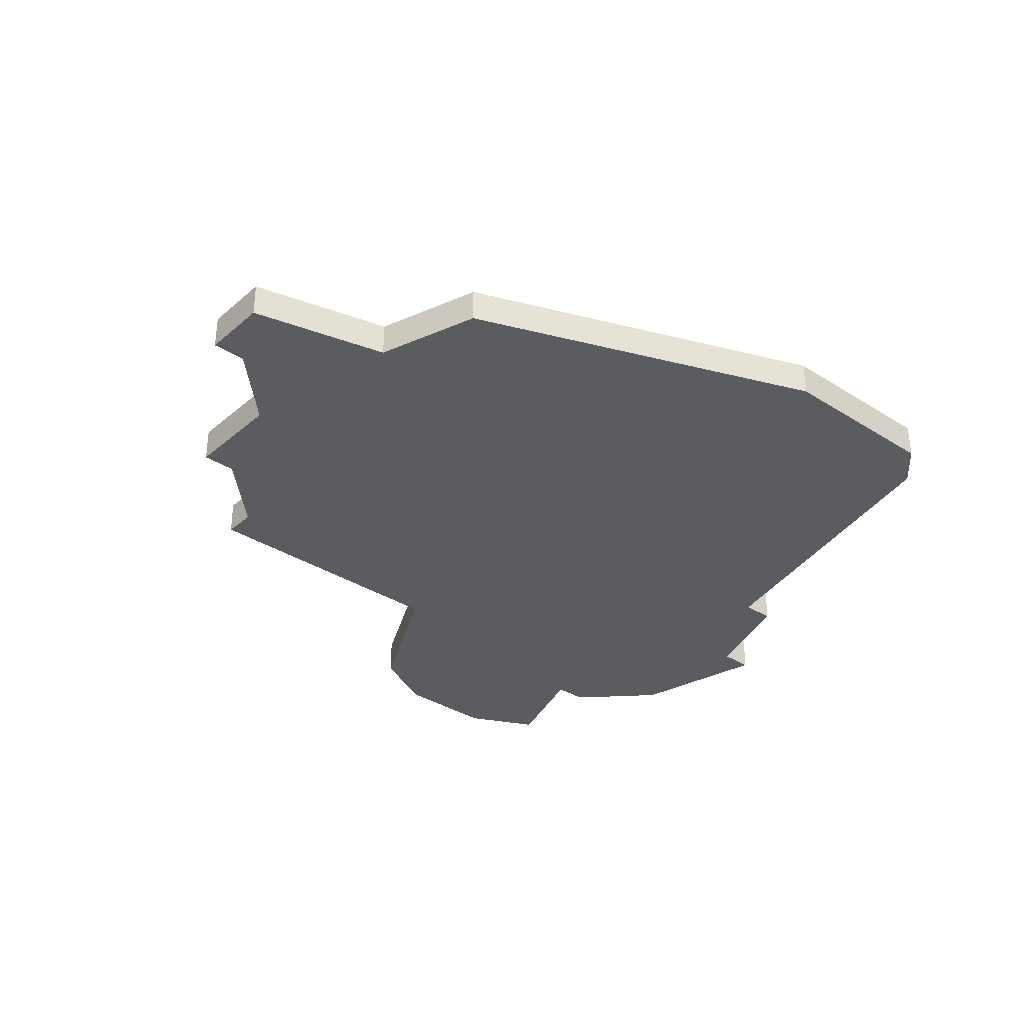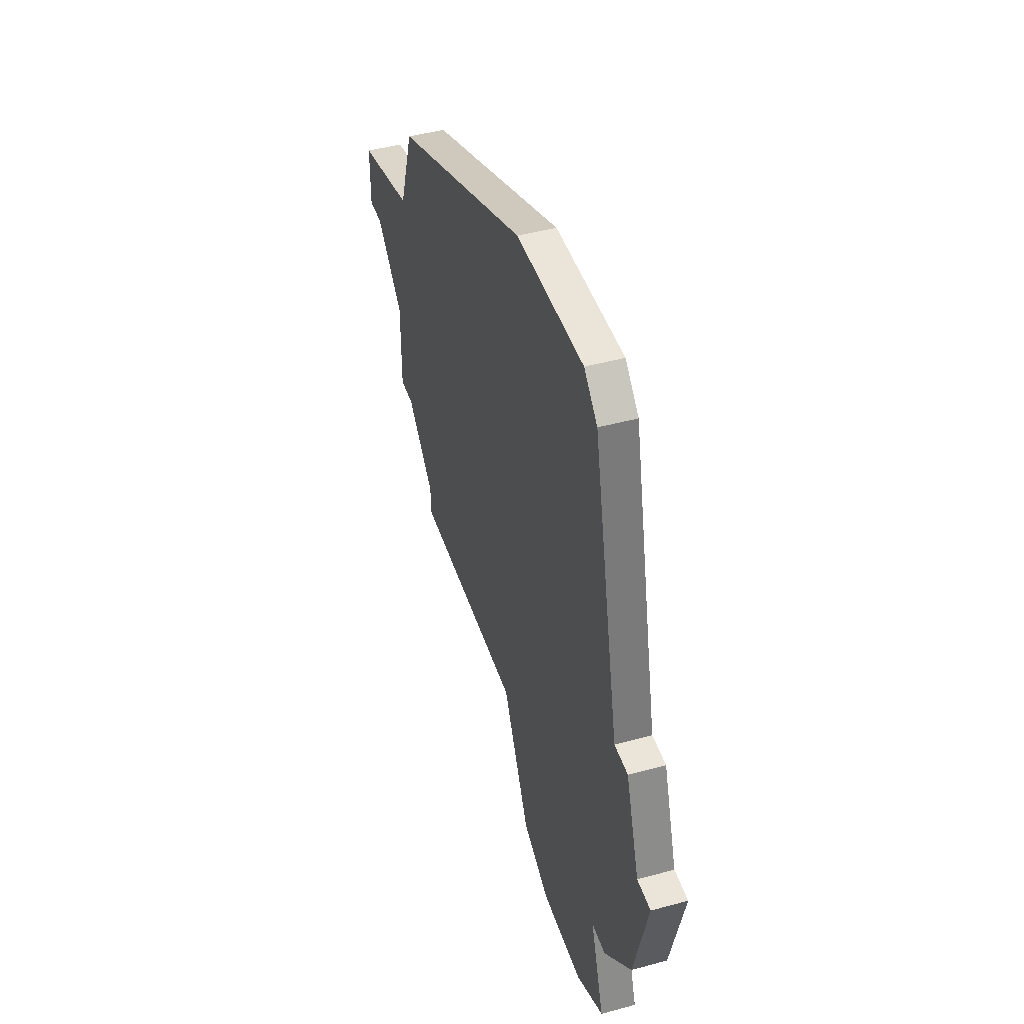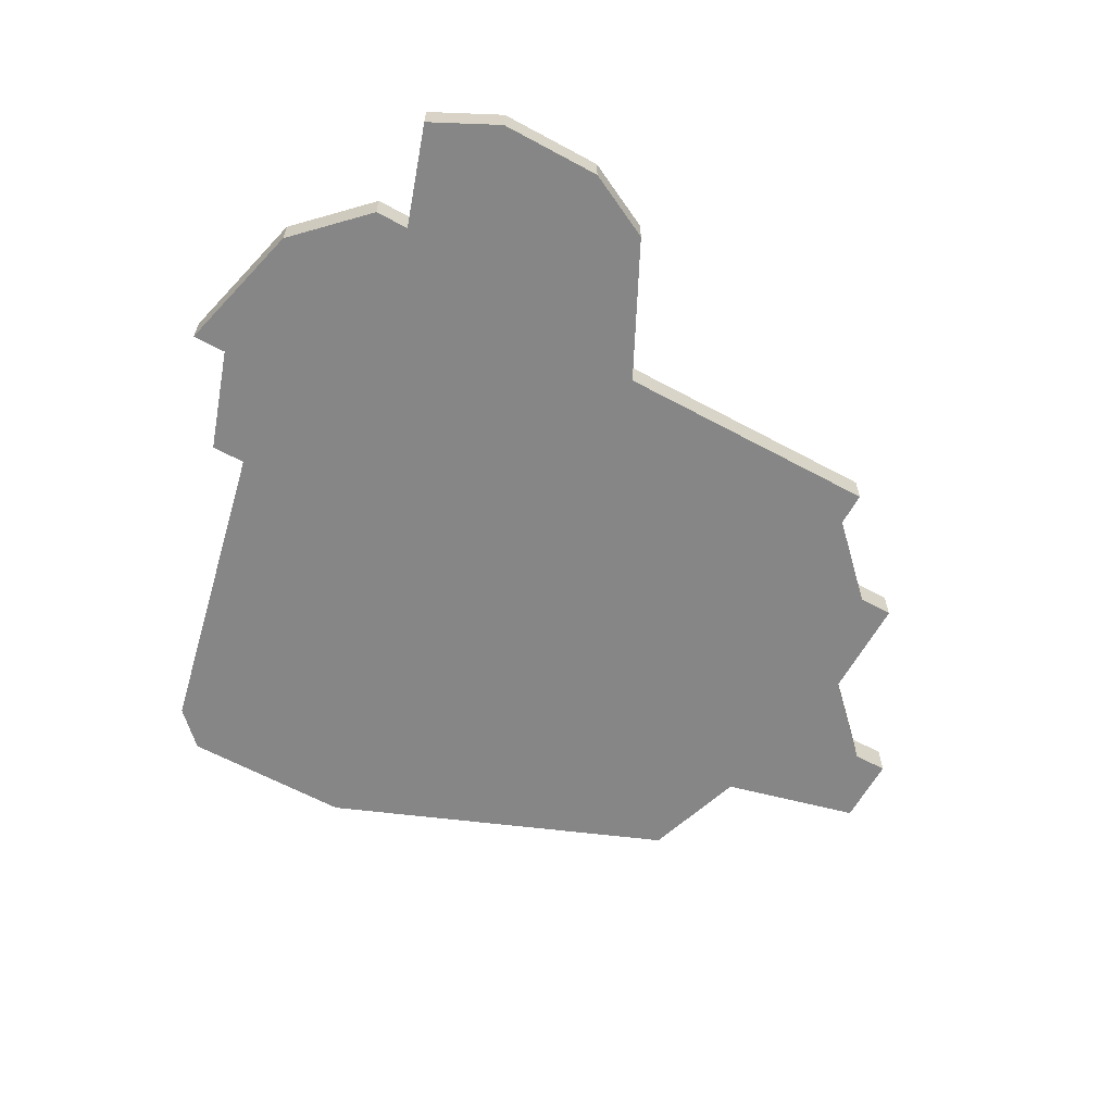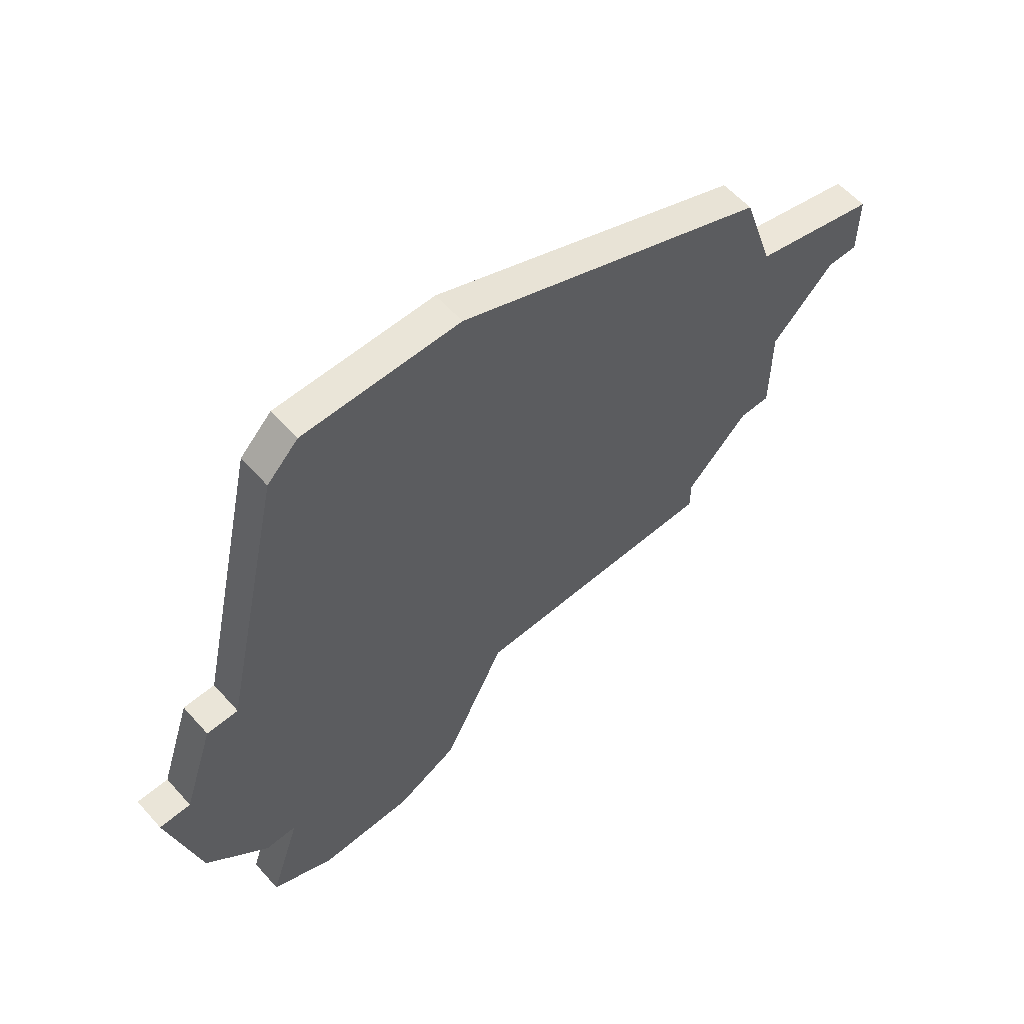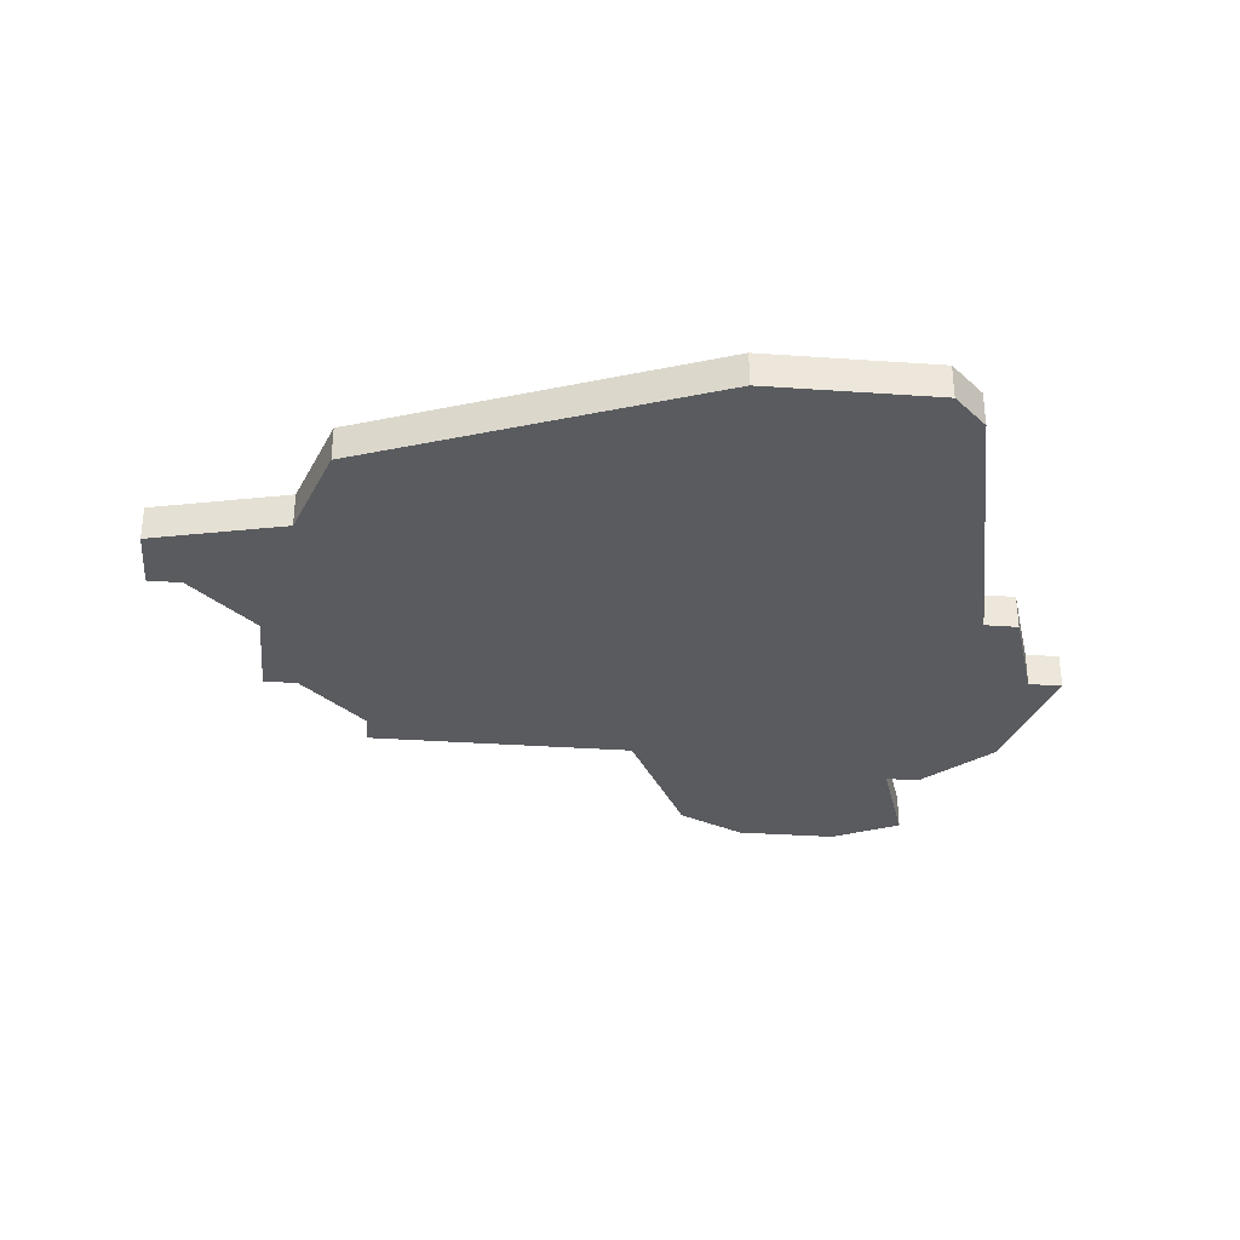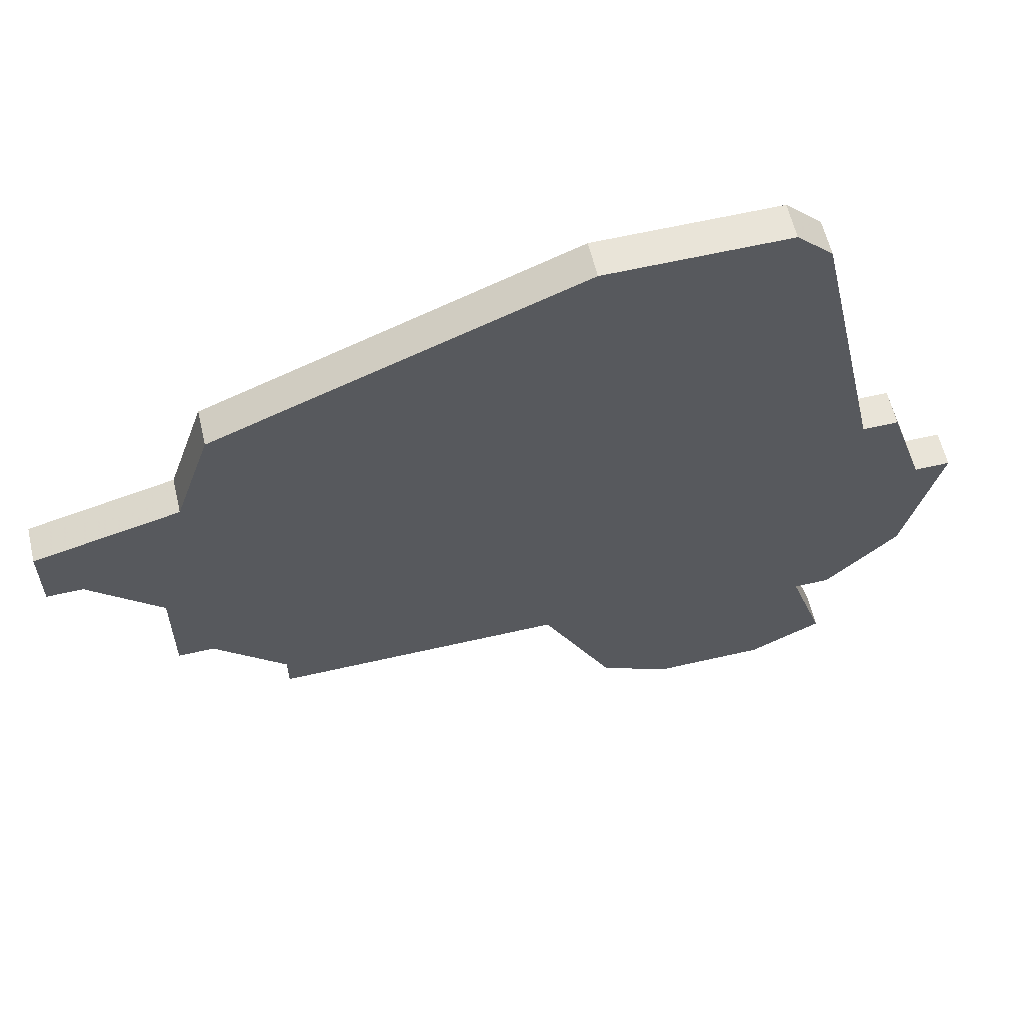
<metadata>
{"format":"obj","ext":"obj","renderer":"f3d","projection":"perspective","resolution":1024,"background":"white","views":[{"elev":-33.9,"azim":139.1,"up":"+Z"},{"elev":45.0,"azim":-107.6,"up":"+Y"},{"elev":-62.2,"azim":-28.8,"up":"+Z"},{"elev":58.7,"azim":-41.4,"up":"+Y"},{"elev":-32.5,"azim":174.4,"up":"+Z"},{"elev":60.4,"azim":166.7,"up":"+Y"}]}
</metadata>
<code>
v 3680 -1007 0
v 3675 -1007 0
v 3674 -1008 0
v 3672 -1017 0
v 3671 -1017 0
v 3670 -1020 0
v 3669 -1020 0
v 3670 -1024 0
v 3672 -1026 0
v 3673 -1026 0
v 3672 -1029 0
v 3674 -1030 0
v 3677 -1030 0
v 3679 -1029 0
v 3681 -1025 0
v 3689 -1025 0
v 3689 -1024 0
v 3691 -1022 0
v 3692 -1022 0
v 3692 -1019 0
v 3694 -1017 0
v 3695 -1017 0
v 3695 -1015 0
v 3691 -1014 0
v 3690 -1011 0
v 3680 -1007 1
v 3675 -1007 1
v 3674 -1008 1
v 3672 -1017 1
v 3671 -1017 1
v 3670 -1020 1
v 3669 -1020 1
v 3670 -1024 1
v 3672 -1026 1
v 3673 -1026 1
v 3672 -1029 1
v 3674 -1030 1
v 3677 -1030 1
v 3679 -1029 1
v 3681 -1025 1
v 3689 -1025 1
v 3689 -1024 1
v 3691 -1022 1
v 3692 -1022 1
v 3692 -1019 1
v 3694 -1017 1
v 3695 -1017 1
v 3695 -1015 1
v 3691 -1014 1
v 3690 -1011 1
f 2 1 25
f 4 3 2
f 6 5 4
f 8 7 6
f 10 9 8
f 12 11 10
f 14 13 12
f 17 16 15
f 20 19 18
f 23 22 21
f 2 25 24
f 8 6 4
f 14 12 10
f 18 17 15
f 23 21 20
f 4 2 24
f 10 8 4
f 15 14 10
f 20 18 15
f 24 23 20
f 10 4 24
f 20 15 10
f 10 24 20
f 50 26 27
f 27 28 29
f 29 30 31
f 31 32 33
f 33 34 35
f 35 36 37
f 37 38 39
f 40 41 42
f 43 44 45
f 46 47 48
f 49 50 27
f 29 31 33
f 35 37 39
f 40 42 43
f 45 46 48
f 49 27 29
f 29 33 35
f 35 39 40
f 40 43 45
f 45 48 49
f 49 29 35
f 35 40 45
f 45 49 35
f 27 26 2
f 2 26 1
f 28 27 3
f 3 27 2
f 29 28 4
f 4 28 3
f 30 29 5
f 5 29 4
f 31 30 6
f 6 30 5
f 32 31 7
f 7 31 6
f 33 32 8
f 8 32 7
f 34 33 9
f 9 33 8
f 35 34 10
f 10 34 9
f 36 35 11
f 11 35 10
f 37 36 12
f 12 36 11
f 38 37 13
f 13 37 12
f 39 38 14
f 14 38 13
f 40 39 15
f 15 39 14
f 41 40 16
f 16 40 15
f 42 41 17
f 17 41 16
f 43 42 18
f 18 42 17
f 44 43 19
f 19 43 18
f 45 44 20
f 20 44 19
f 46 45 21
f 21 45 20
f 47 46 22
f 22 46 21
f 48 47 23
f 23 47 22
f 49 48 24
f 24 48 23
f 26 50 1
f 1 50 25
f 50 49 25
f 25 49 24

</code>
